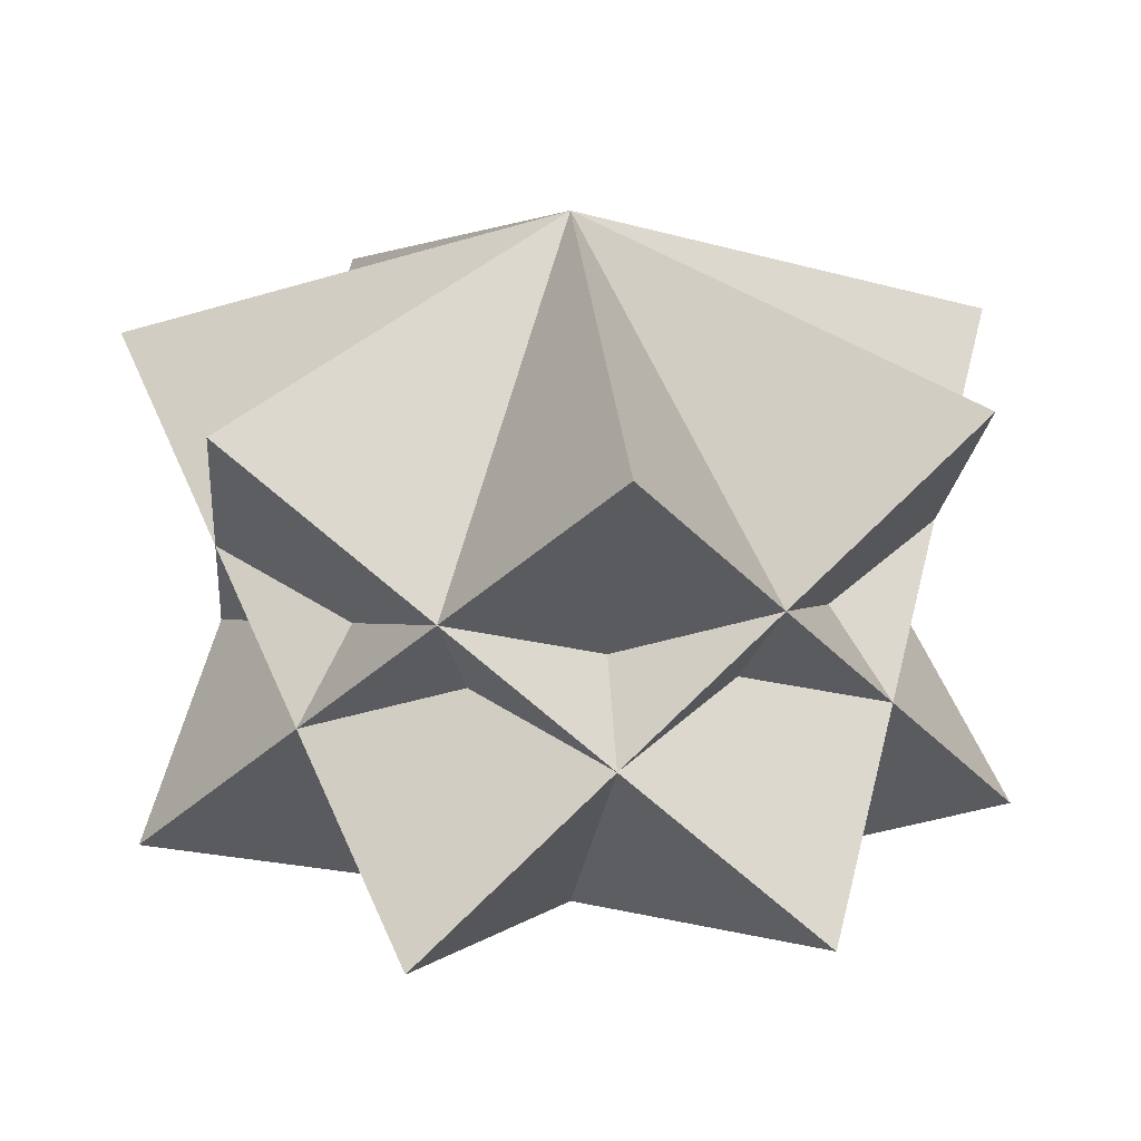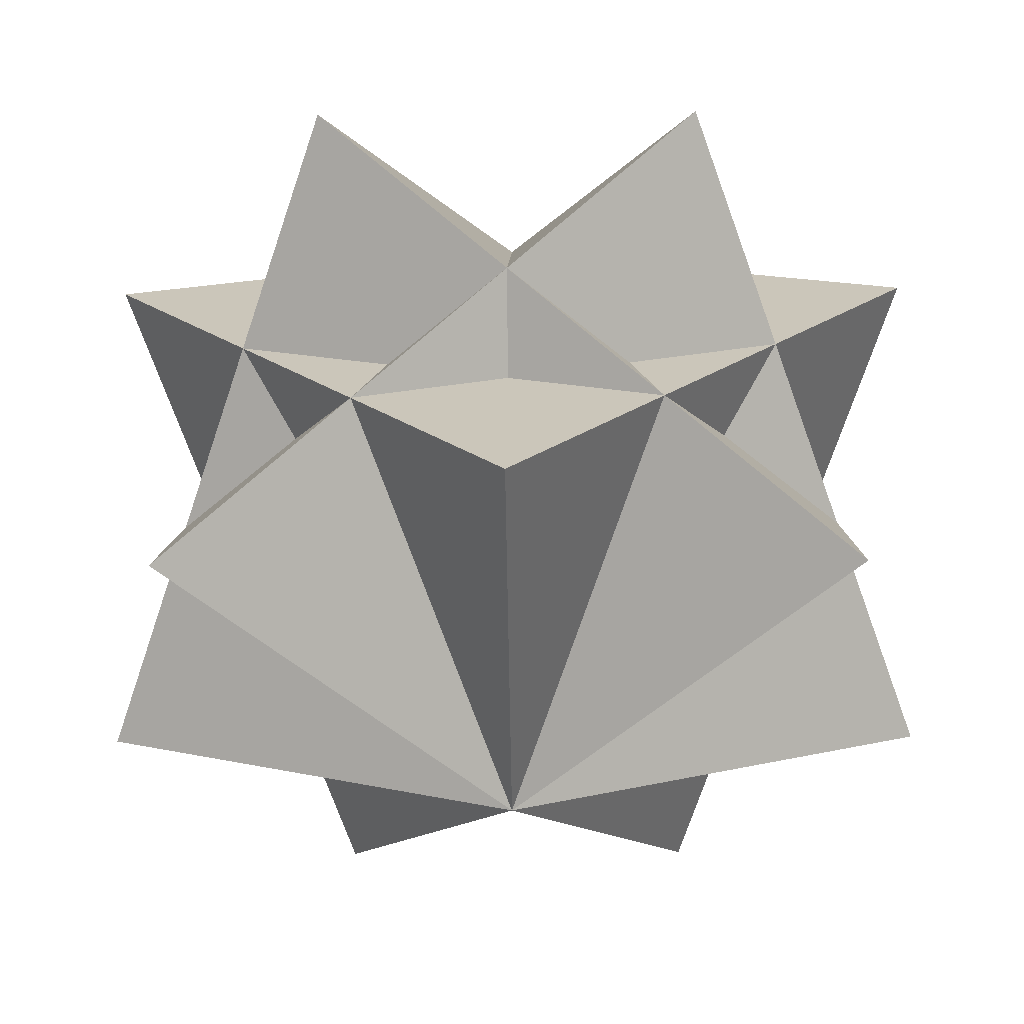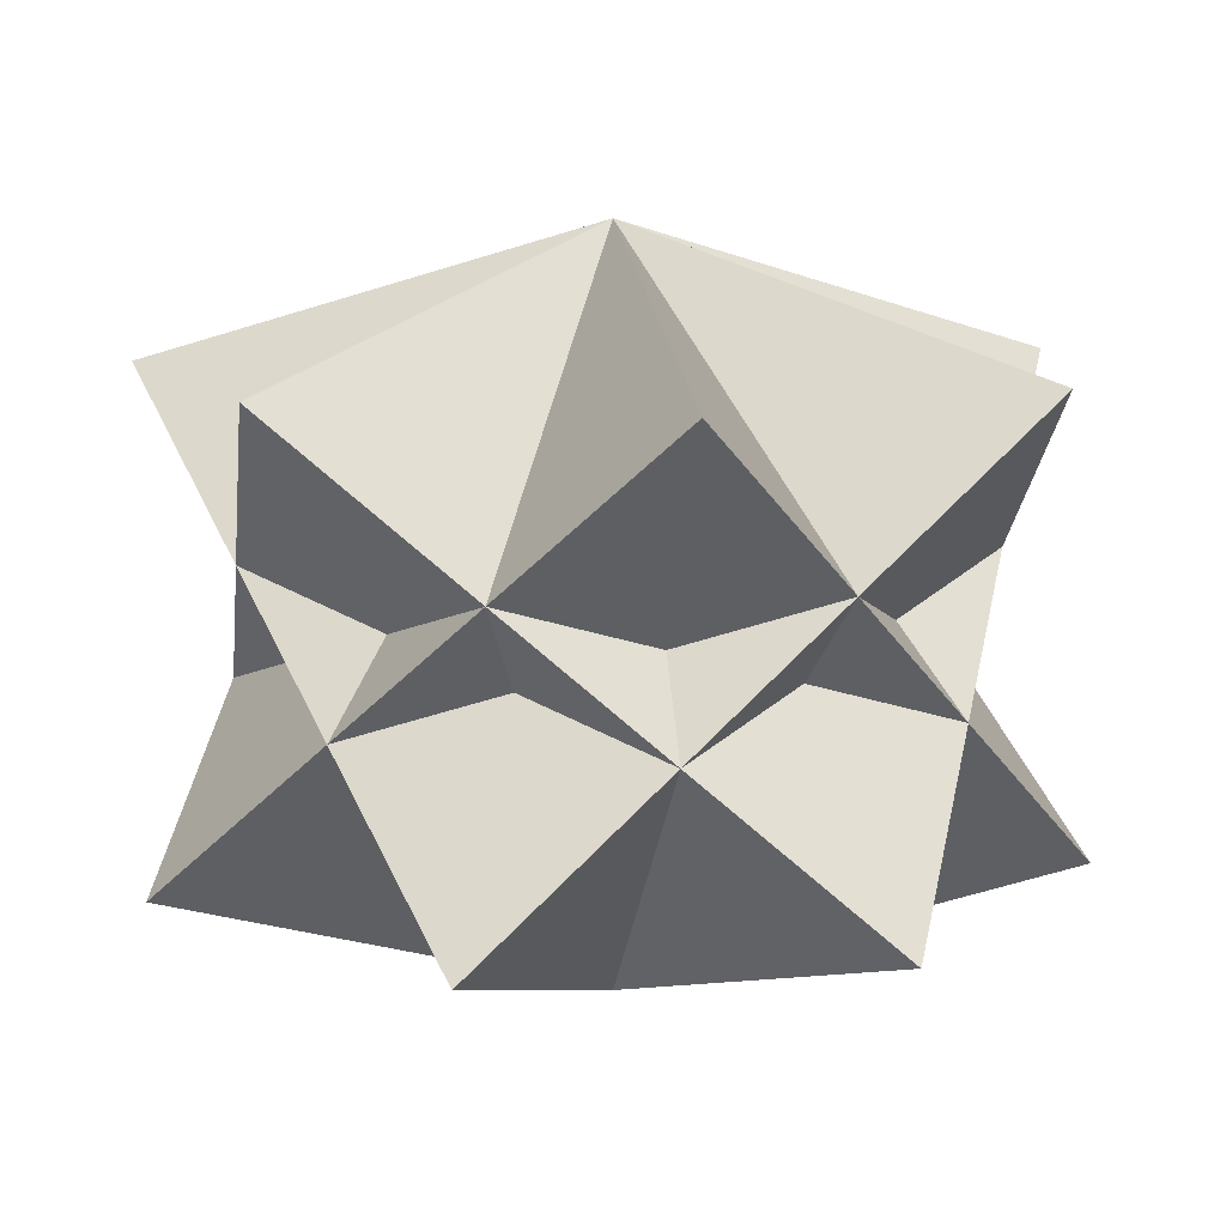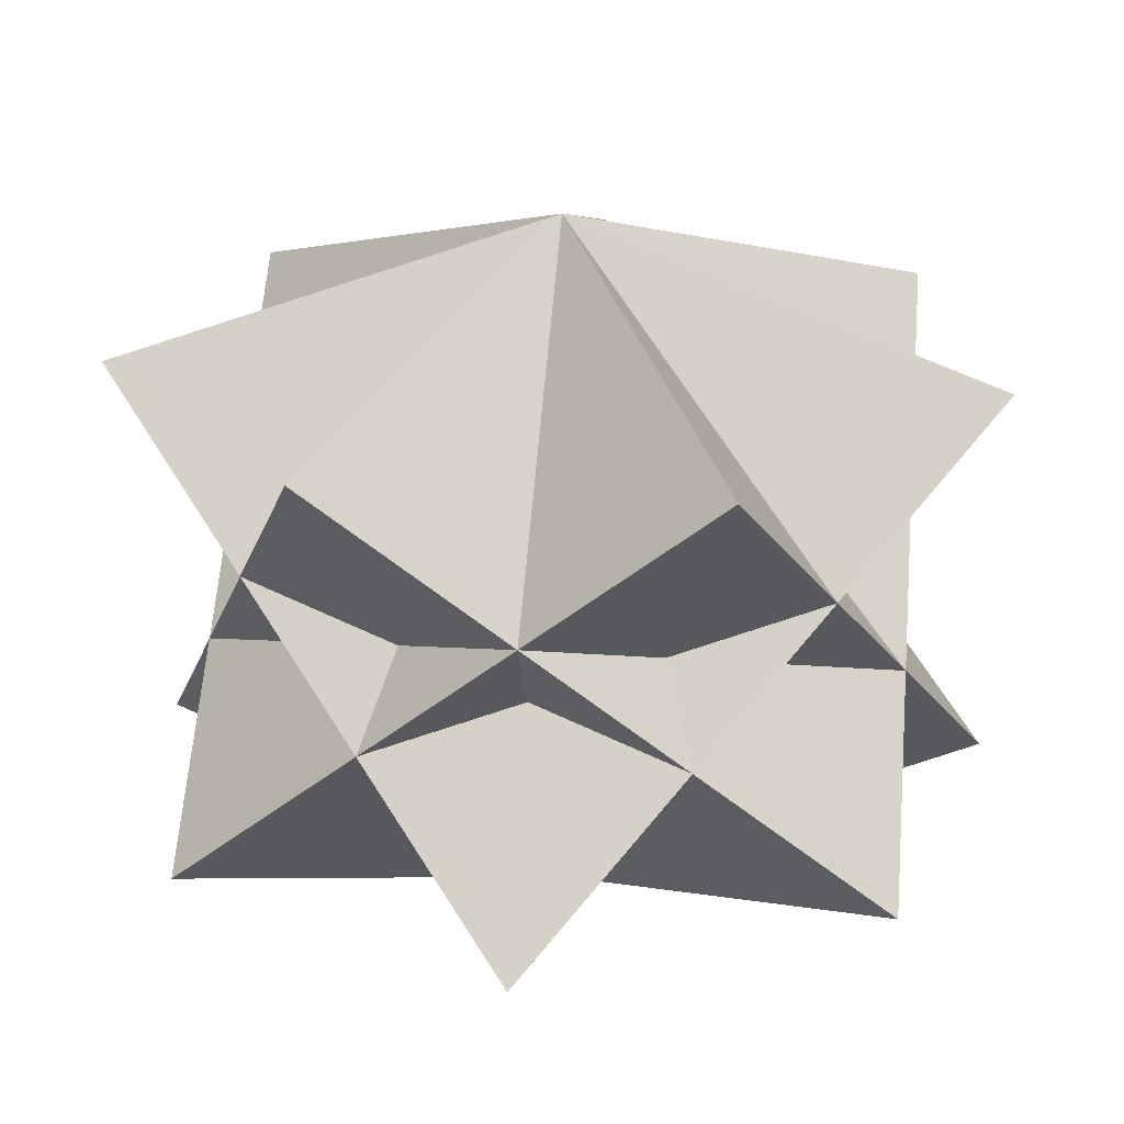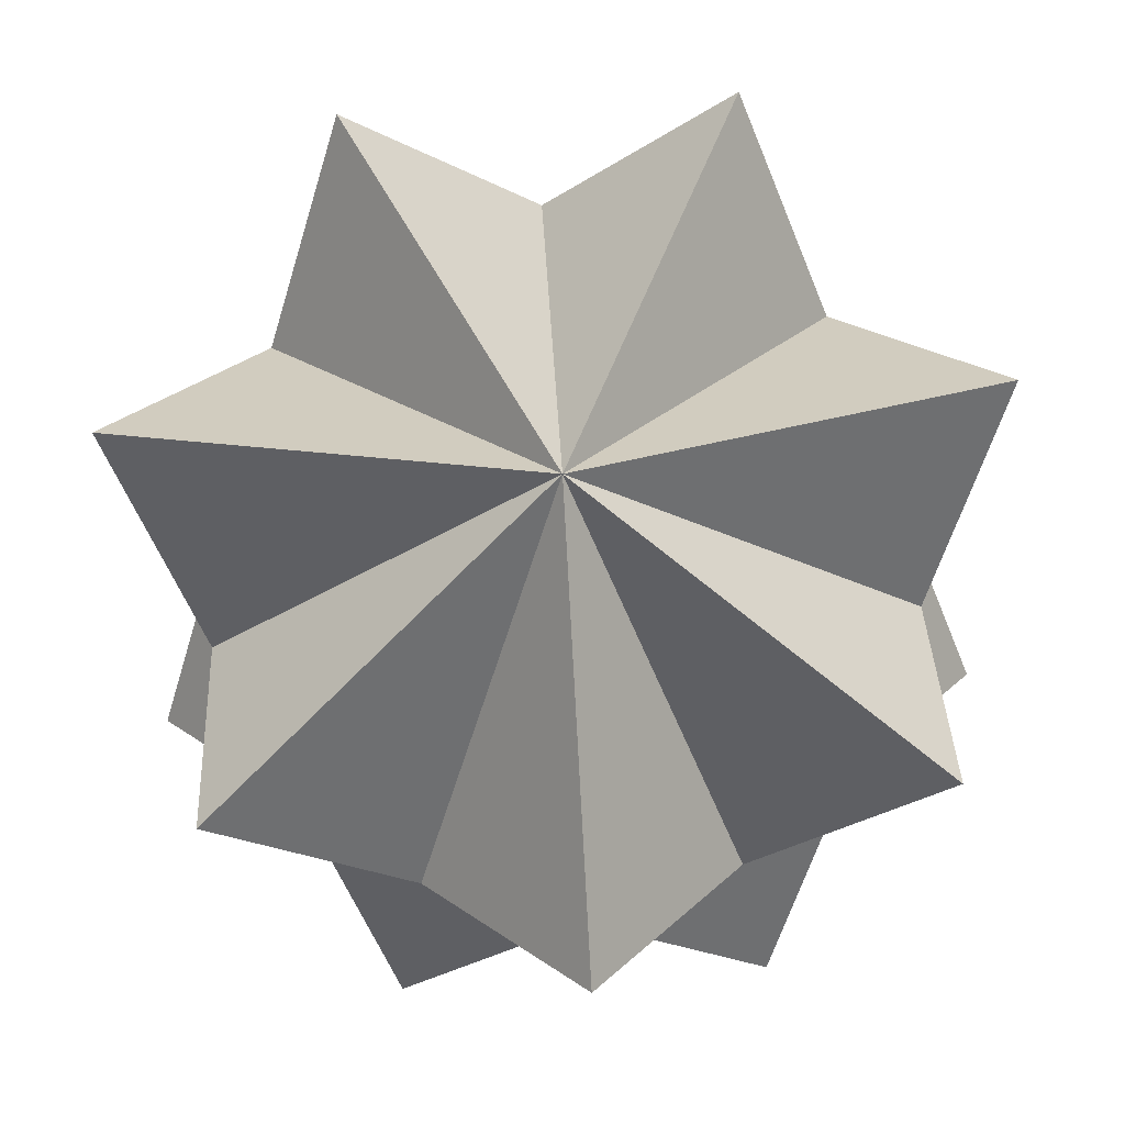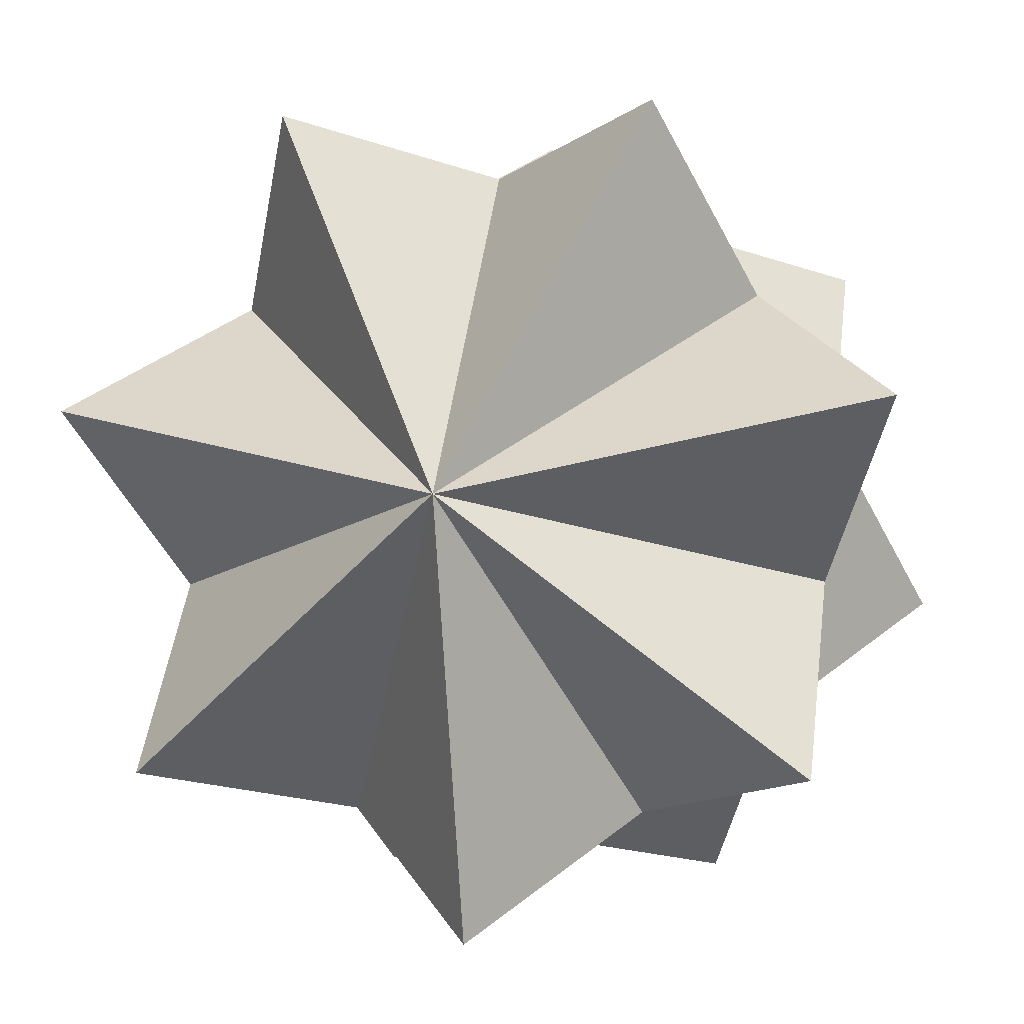
<metadata>
{"format":"obj","ext":"obj","renderer":"f3d","projection":"perspective","resolution":1024,"background":"white","views":[{"elev":19.1,"azim":-109.5,"up":"+Z"},{"elev":-31.9,"azim":-24.9,"up":"+Z"},{"elev":10.1,"azim":145.4,"up":"+Z"},{"elev":23.0,"azim":-19.4,"up":"+Z"},{"elev":77.6,"azim":-54.8,"up":"+Z"},{"elev":-2.8,"azim":12.1,"up":"+Y"}]}
</metadata>
<code>
v 0 0 -0.4183
v -0.401 -0.3198 0.266
v -0.401 0.3198 -0.266
v 0.401 -0.3198 0.266
v 0.401 0.3198 -0.266
v 0.2225 0.4621 0.266
v 0.2225 -0.4621 -0.266
v -0.2225 0.4621 0.266
v -0.2225 -0.4621 -0.266
v 0.5 0.1141 0.266
v 0.5 -0.1141 -0.266
v -0.5 0.1141 0.266
v -0.5 -0.1141 -0.266
v 0 -0.5129 0.266
v 0 0.5129 -0.266
v 0 0 0.4183
f 16 2 7 10
f 16 10 15 12
f 16 12 9 4
f 16 4 5 8
f 16 8 13 14
f 16 14 11 6
f 16 6 3 2
f 1 3 6 11
f 1 11 14 13
f 1 13 8 5
f 1 5 4 9
f 1 9 12 15
f 1 15 10 7
f 1 7 2 3

</code>
